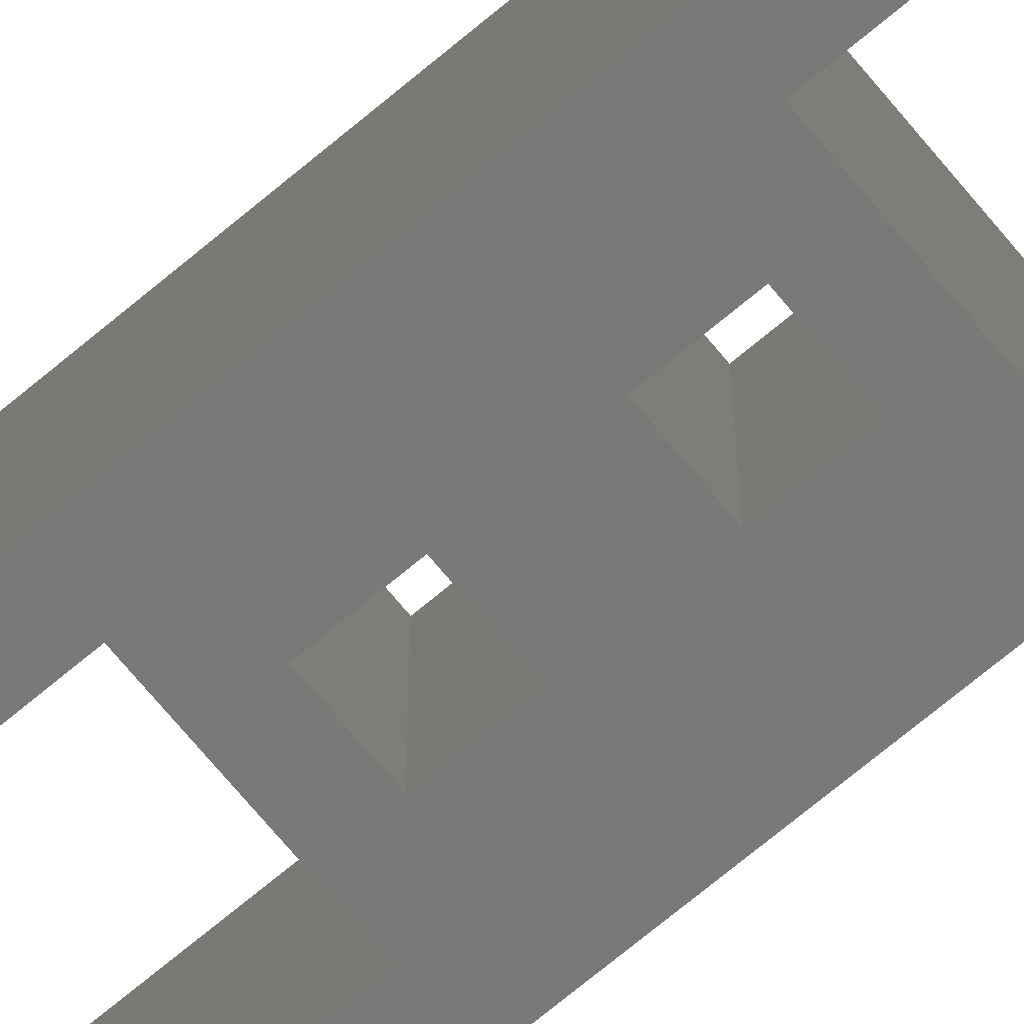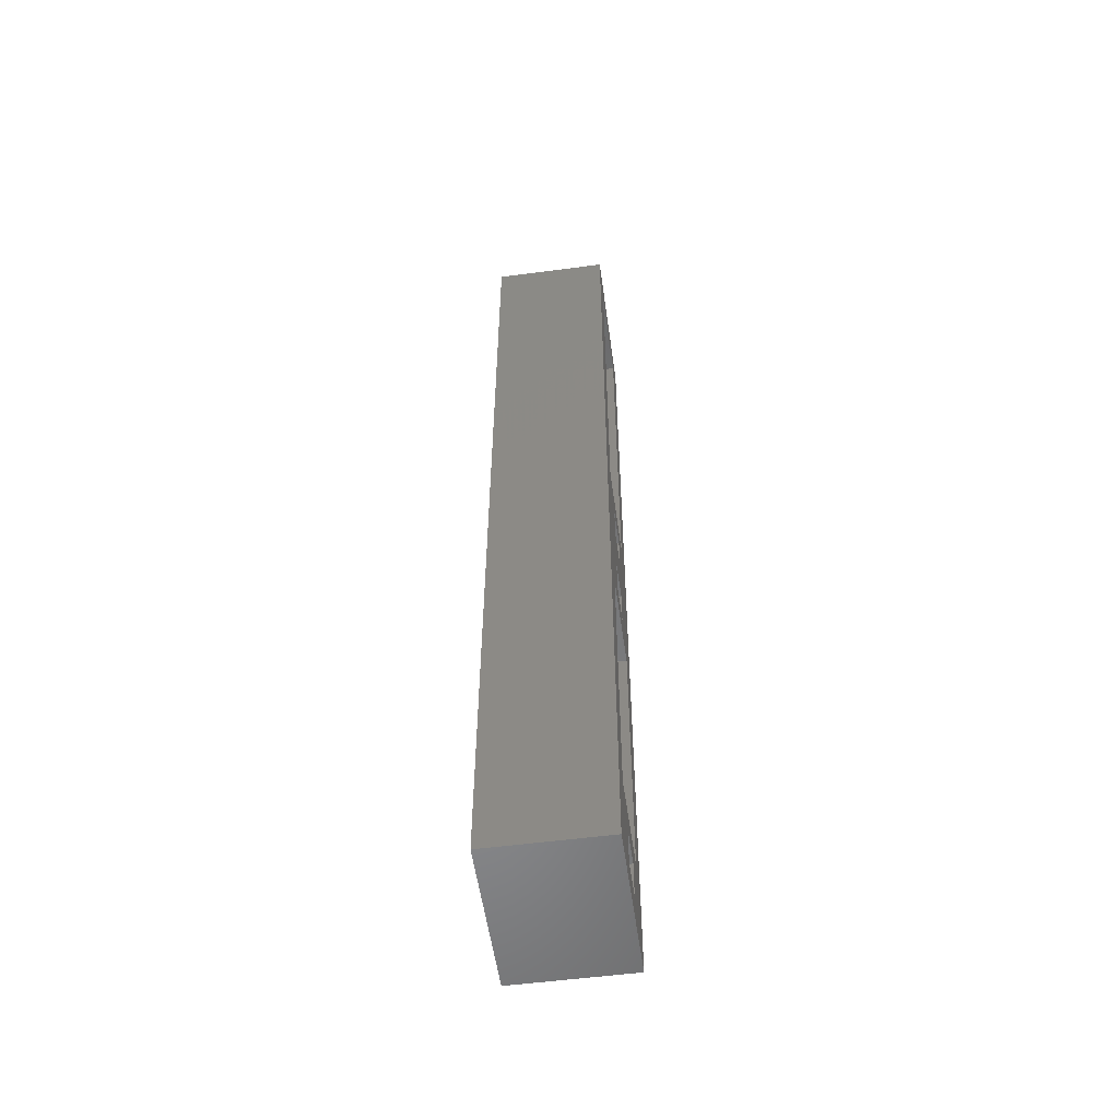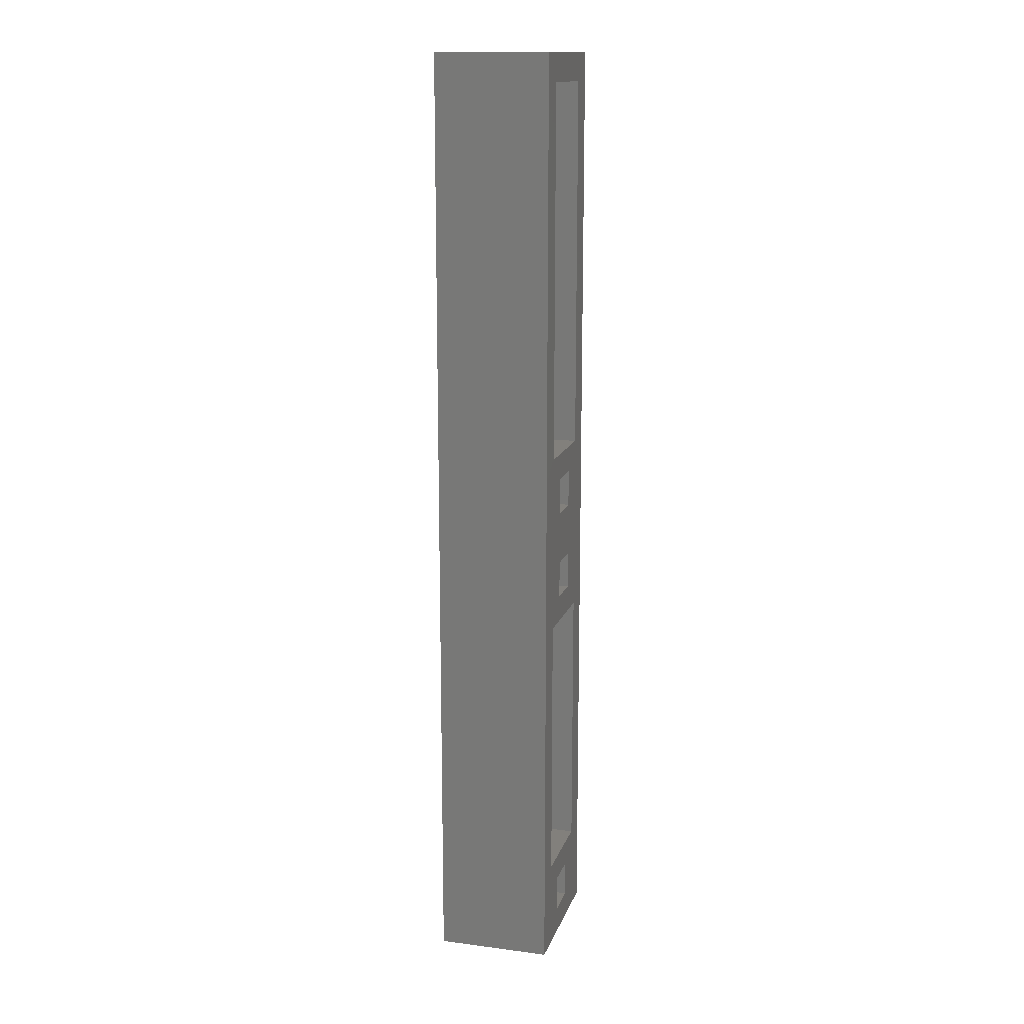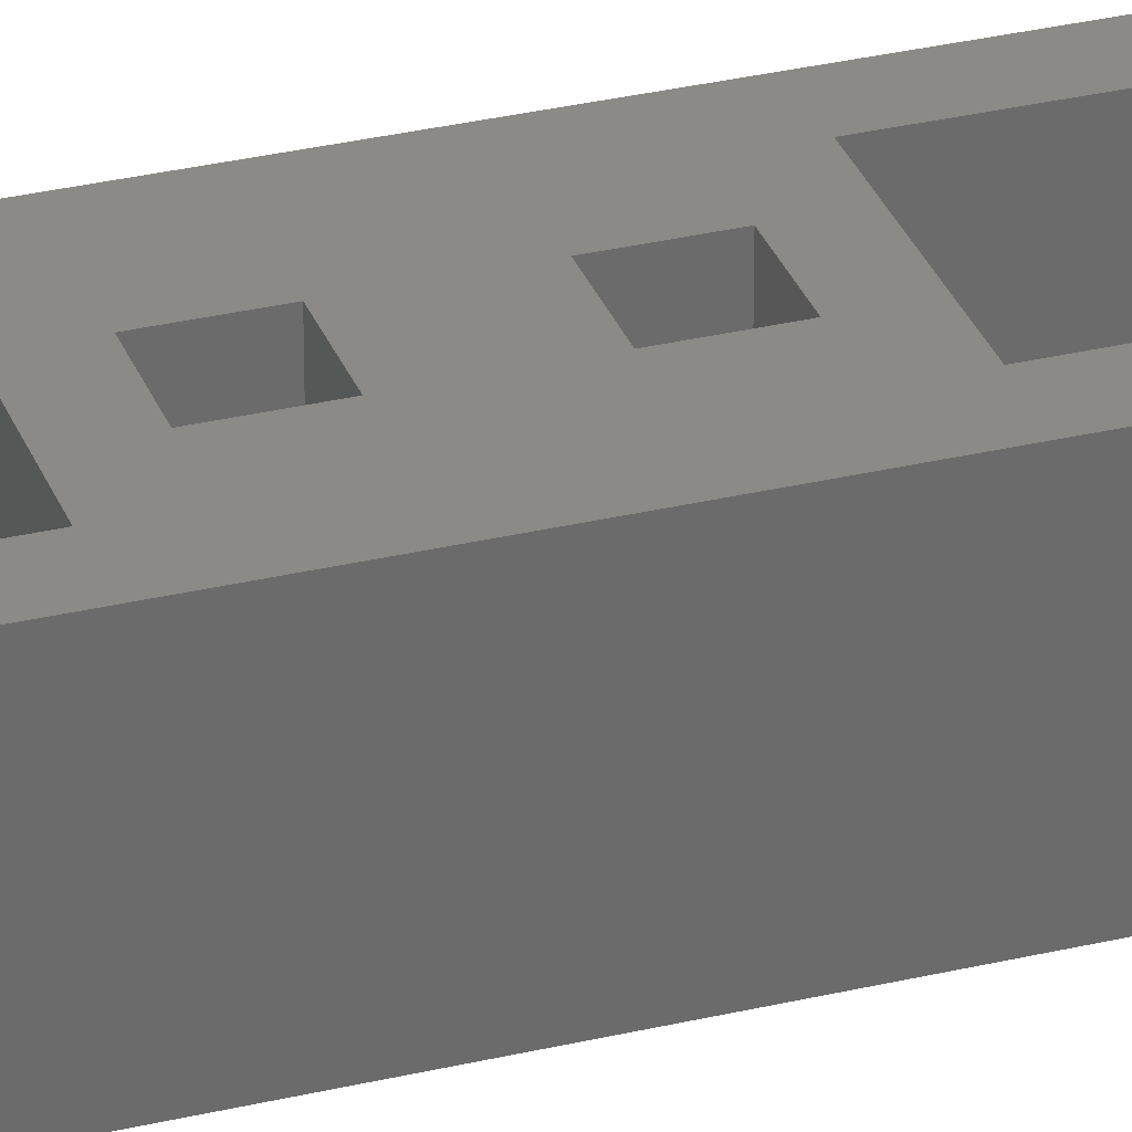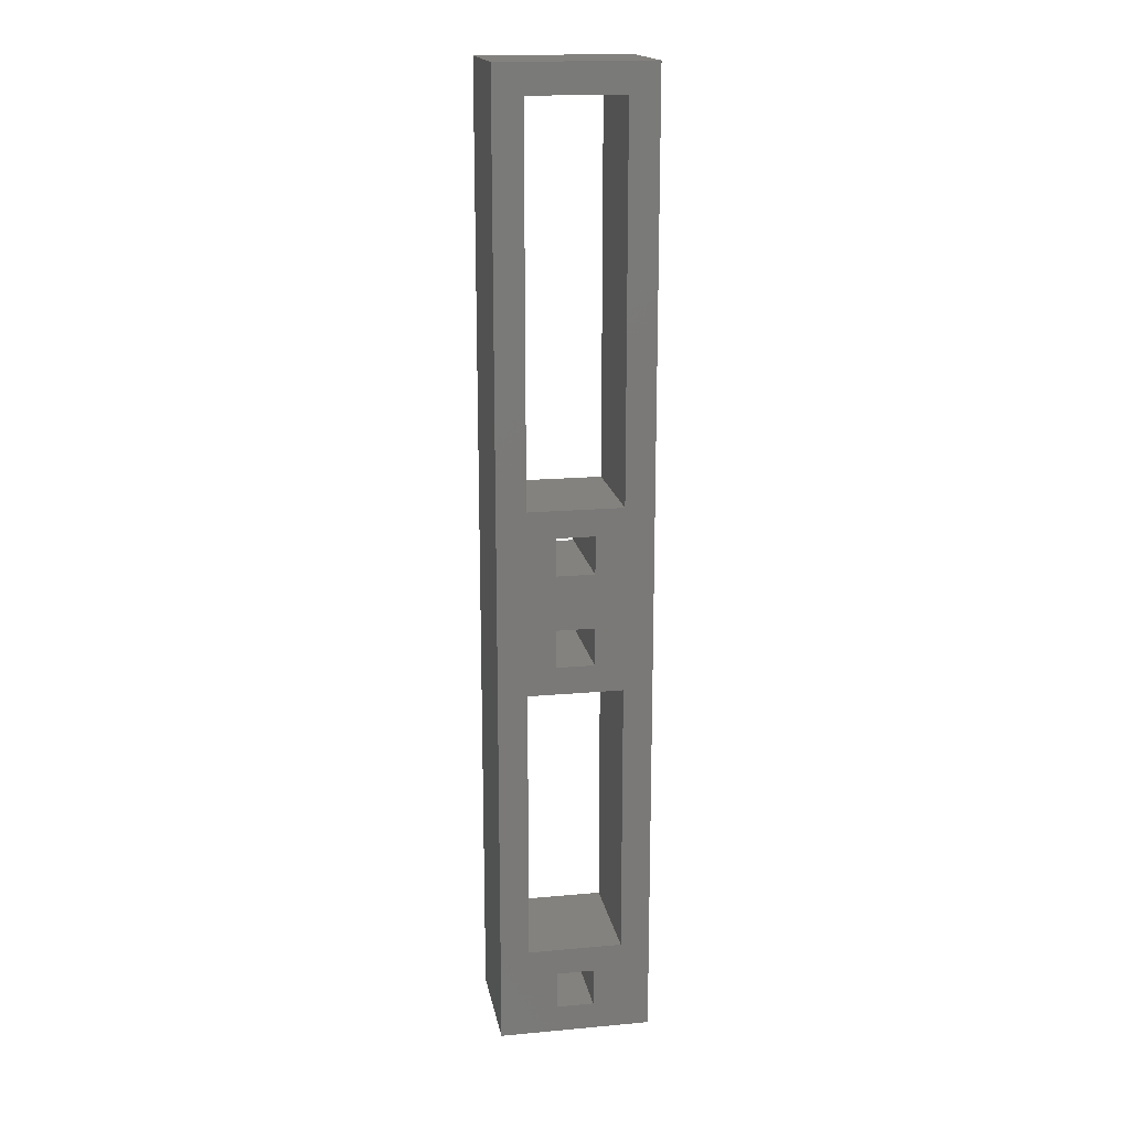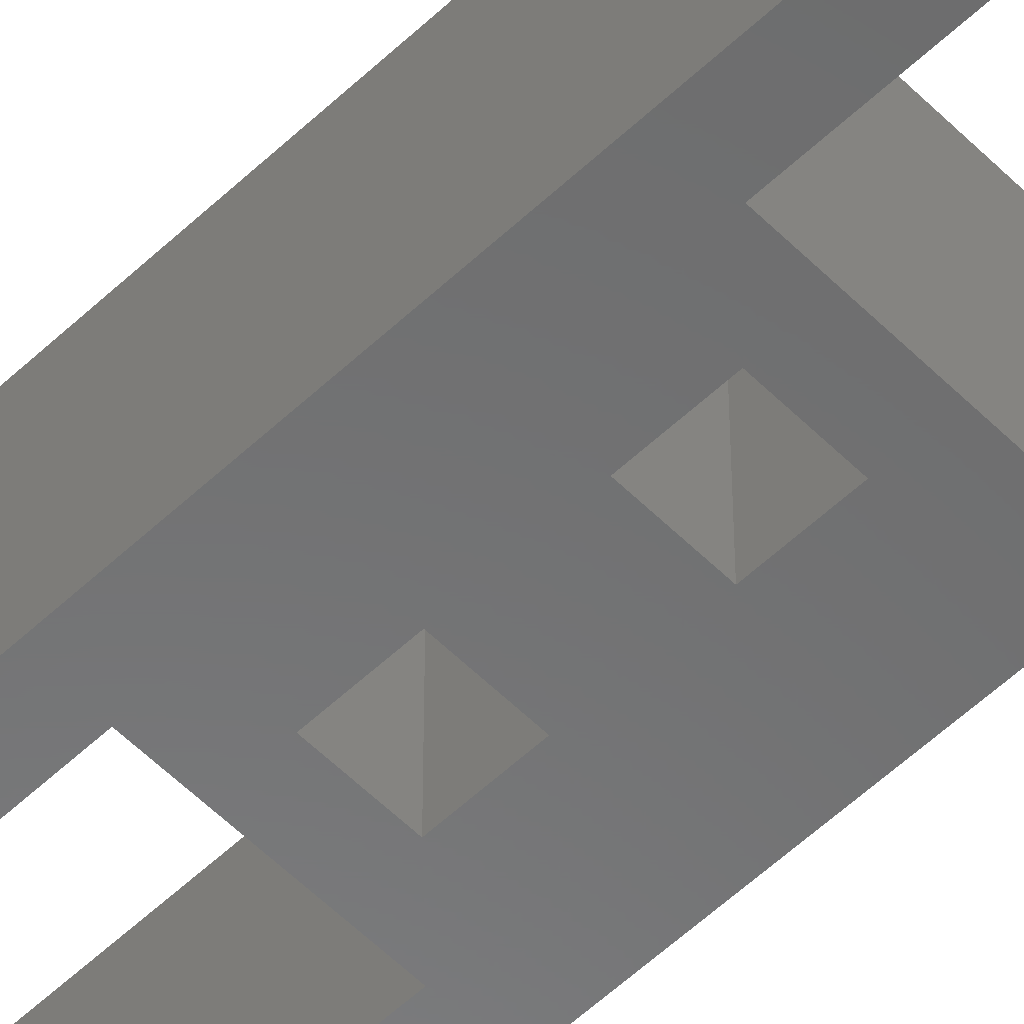
<metadata>
{"format":"stl","ext":"stl","renderer":"f3d","projection":"perspective","resolution":1024,"background":"white","views":[{"elev":-71.9,"azim":-50.2,"up":"+Z"},{"elev":-54.9,"azim":-82.1,"up":"+Y"},{"elev":14.8,"azim":-74.5,"up":"+Y"},{"elev":31.5,"azim":71.3,"up":"+Z"},{"elev":17.5,"azim":-10.2,"up":"+Y"},{"elev":-57.2,"azim":-45.7,"up":"+Z"}]}
</metadata>
<code>
# stl→obj: 48 verts, 112 faces
v 1.3 2.53 0
v 1.3 13 3.2
v 1.3 13 0
v 1.3 2.53 3.2
v 1.3 -10.17 0
v 1.3 -2.55 3.2
v 1.3 -2.55 0
v 1.3 -10.17 3.2
v -0.52 -0.75 0
v 0.52 0.75 0
v 0.52 -0.75 0
v -0.52 0.75 0
v 0.52 -1.79 0
v -0.52 -1.79 0
v -1.3 -2.55 0
v -1.3 2.53 0
v 2.1 -12.71 0
v 0.52 -11.95 0
v -0.52 -11.95 0
v -1.3 -10.17 0
v -0.52 -10.91 0
v -2.1 -12.71 0
v -2.1 13.8 0
v 2.1 13.8 0
v -1.3 13 0
v 0.52 -10.91 0
v 0.52 1.79 0
v -0.52 1.79 0
v -1.3 2.53 3.2
v -1.3 13 3.2
v -1.3 -10.17 3.2
v -1.3 -2.55 3.2
v 2.1 -12.71 3.2
v -2.1 -12.71 3.2
v 2.1 13.8 3.2
v -2.1 13.8 3.2
v 0.52 -10.91 3.2
v 0.52 -11.95 3.2
v -0.52 -11.95 3.2
v -0.52 -10.91 3.2
v 0.52 -0.75 3.2
v 0.52 -1.79 3.2
v -0.52 -1.79 3.2
v -0.52 -0.75 3.2
v 0.52 1.79 3.2
v 0.52 0.75 3.2
v -0.52 0.75 3.2
v -0.52 1.79 3.2
f 1 2 3
f 2 1 4
f 5 6 7
f 6 5 8
f 9 10 11
f 10 9 12
f 11 7 13
f 7 14 13
f 15 9 14
f 9 15 12
f 12 15 16
f 15 14 7
f 7 17 5
f 17 18 5
f 17 19 18
f 19 20 21
f 22 15 20
f 15 22 16
f 16 22 23
f 19 22 20
f 22 19 17
f 17 7 24
f 1 24 7
f 3 24 1
f 25 24 3
f 25 23 24
f 16 23 25
f 26 5 18
f 21 5 26
f 5 21 20
f 7 11 1
f 10 1 11
f 27 1 10
f 28 1 27
f 28 16 1
f 12 16 28
f 29 25 30
f 25 29 16
f 31 15 32
f 15 31 20
f 5 31 8
f 31 5 20
f 22 33 34
f 33 22 17
f 15 6 32
f 6 15 7
f 1 29 4
f 29 1 16
f 33 24 35
f 24 33 17
f 22 36 23
f 36 22 34
f 24 36 35
f 36 24 23
f 25 2 30
f 2 25 3
f 18 37 26
f 37 18 38
f 39 21 40
f 21 39 19
f 21 37 40
f 37 21 26
f 18 39 38
f 39 18 19
f 13 41 11
f 41 13 42
f 43 9 44
f 9 43 14
f 9 41 44
f 41 9 11
f 13 43 42
f 43 13 14
f 10 45 27
f 45 10 46
f 47 28 48
f 28 47 12
f 28 45 48
f 45 28 27
f 10 47 46
f 47 10 12
f 8 40 37
f 40 31 39
f 31 40 8
f 47 41 46
f 41 47 44
f 46 4 45
f 4 48 45
f 29 47 48
f 47 29 44
f 32 44 29
f 29 48 4
f 4 35 2
f 35 30 2
f 36 29 30
f 29 36 32
f 34 32 36
f 36 30 35
f 35 4 33
f 6 33 4
f 8 33 6
f 37 33 8
f 38 33 37
f 39 33 38
f 39 34 33
f 31 34 39
f 32 34 31
f 4 46 6
f 41 6 46
f 42 6 41
f 43 6 42
f 43 32 6
f 44 32 43

</code>
